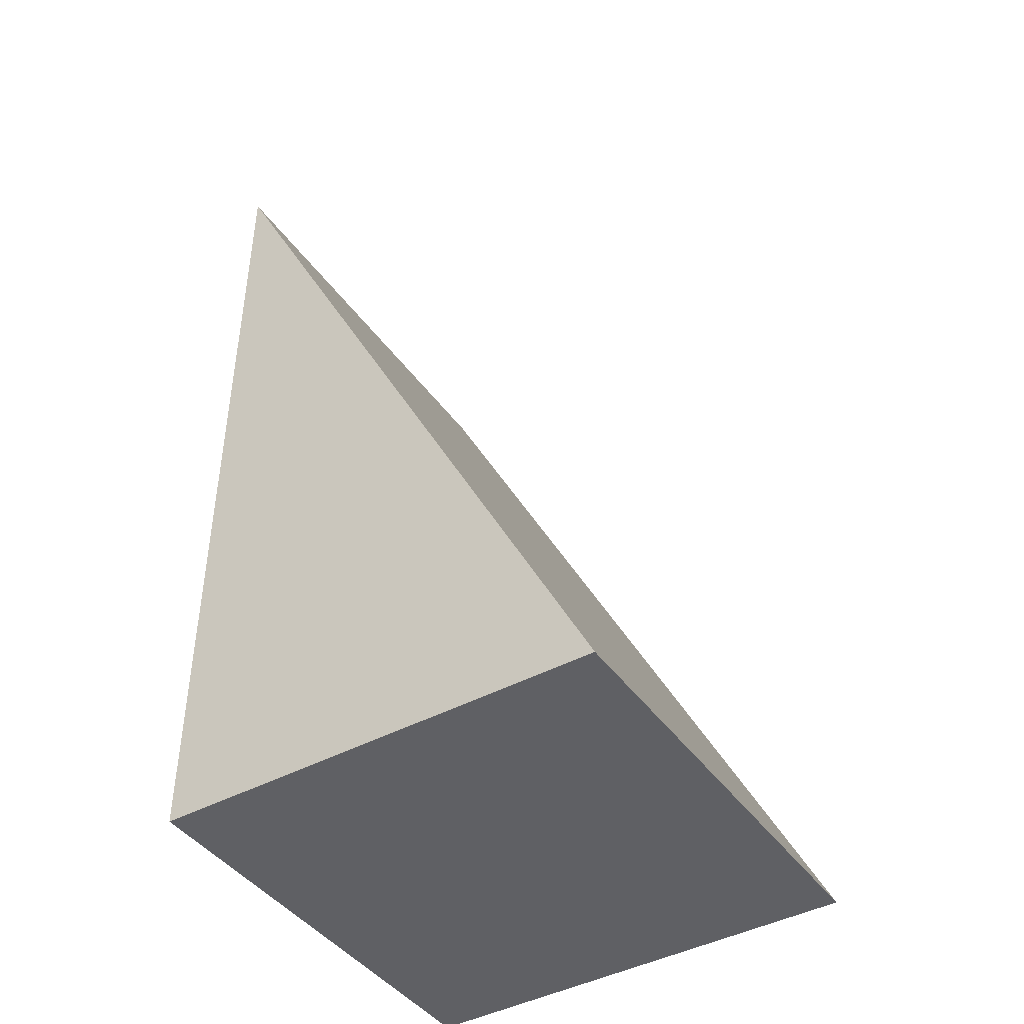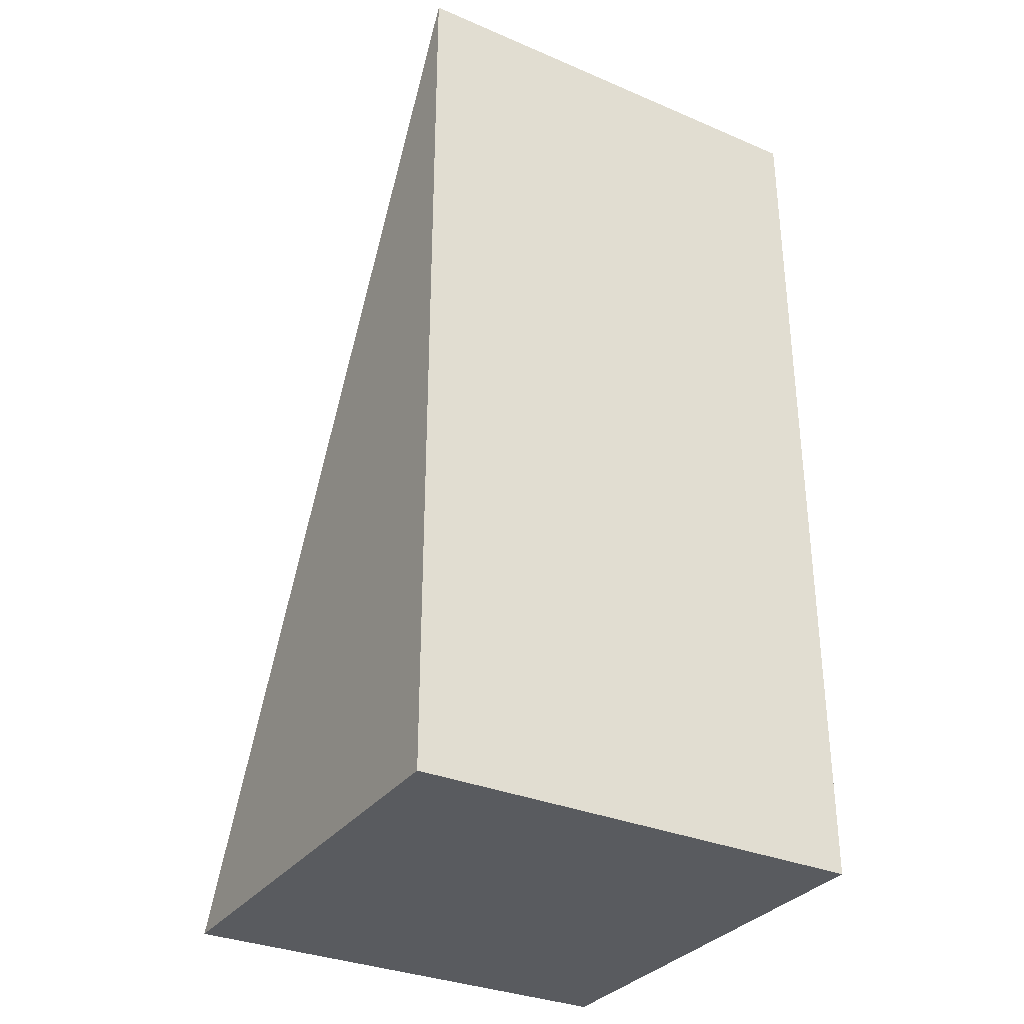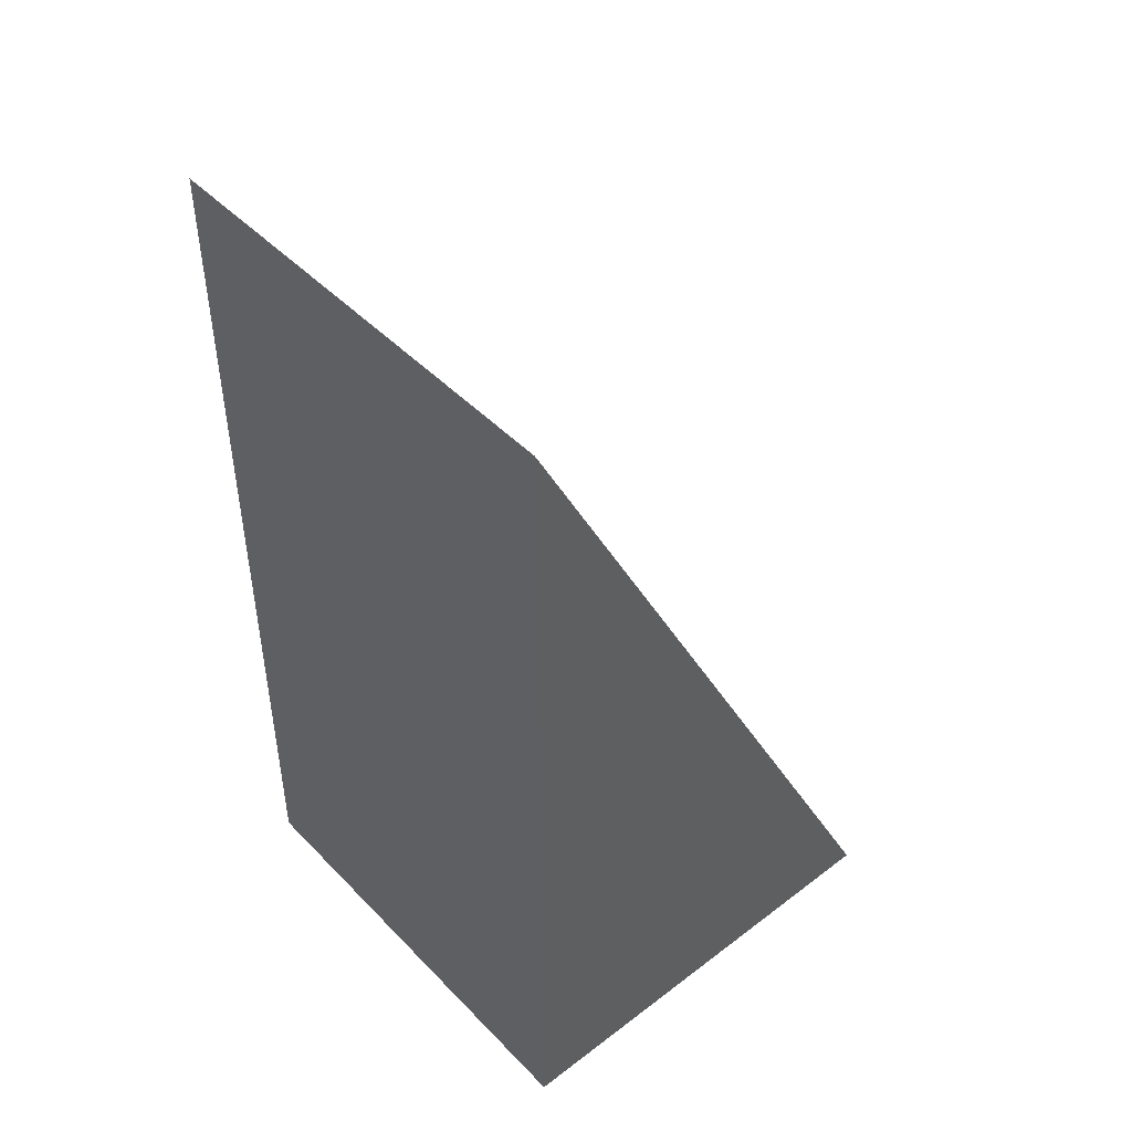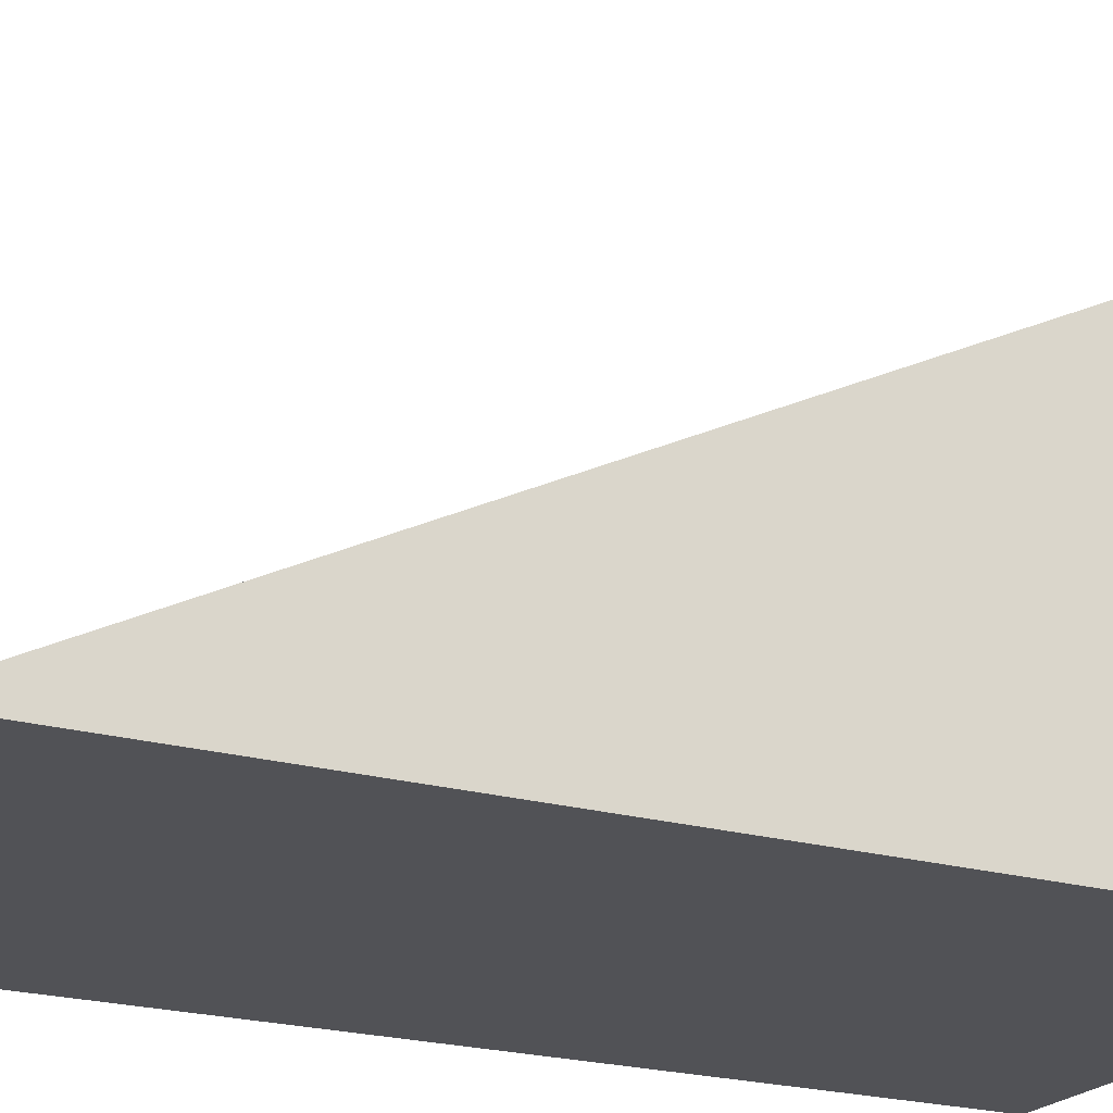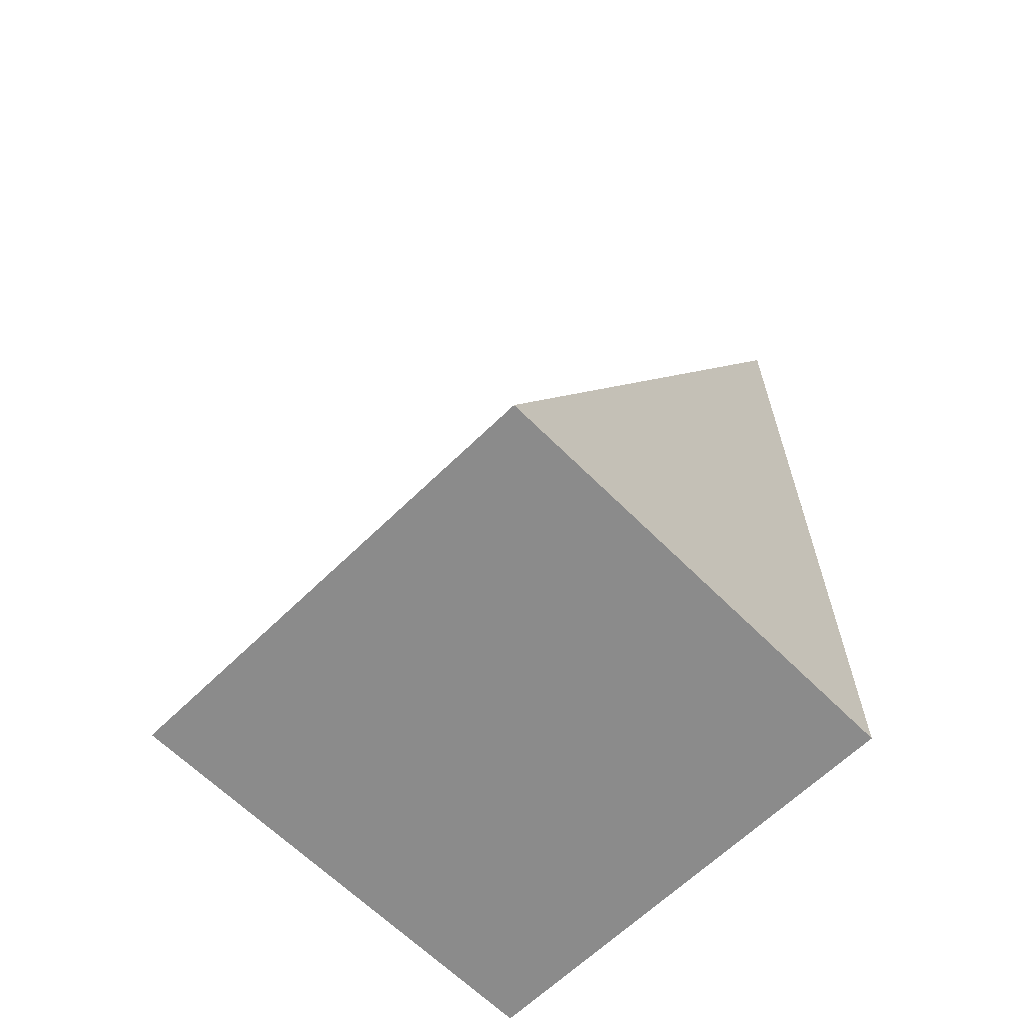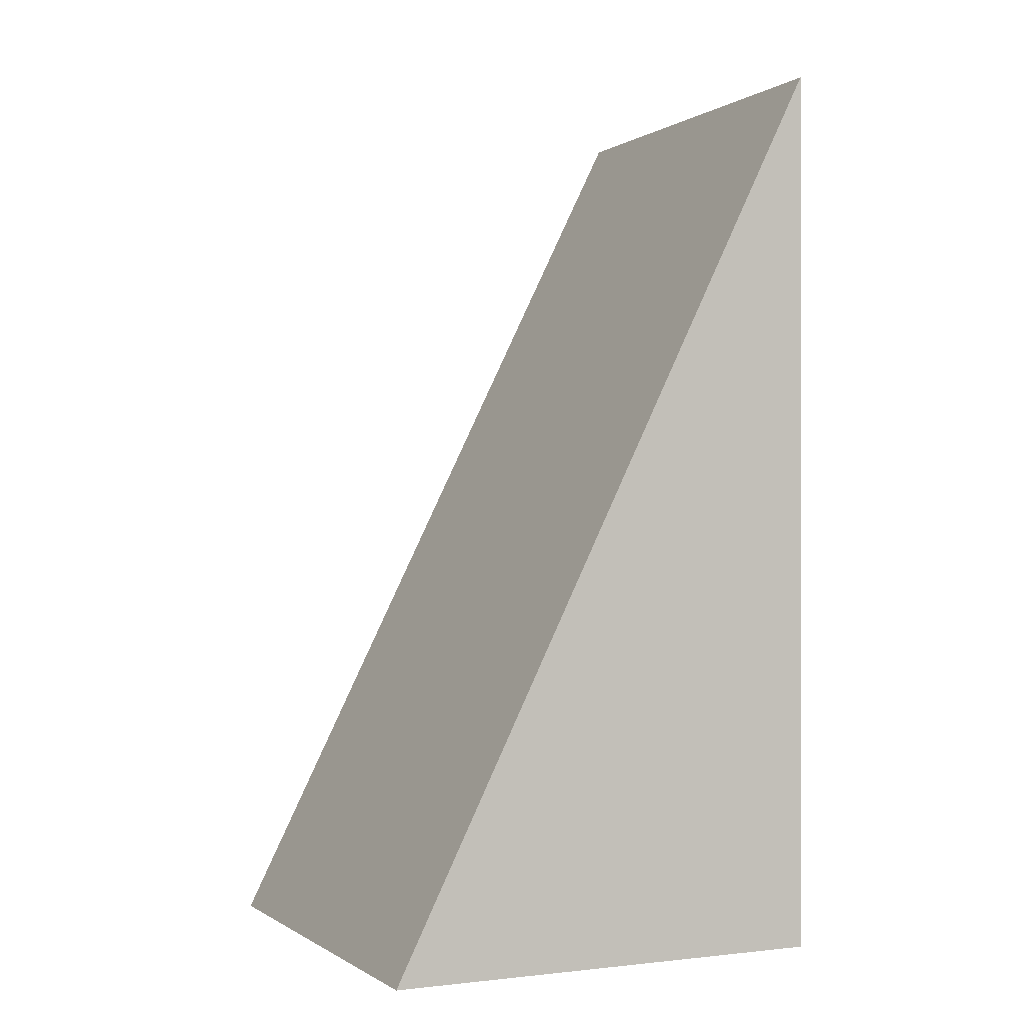
<metadata>
{"format":"obj","ext":"obj","renderer":"f3d","projection":"perspective","resolution":1024,"background":"white","views":[{"elev":-43.3,"azim":122.7,"up":"+Z"},{"elev":-32.3,"azim":-30.6,"up":"+Z"},{"elev":46.4,"azim":49.1,"up":"+Z"},{"elev":-21.2,"azim":62.8,"up":"+Y"},{"elev":-63.8,"azim":-135.3,"up":"+Z"},{"elev":-0.4,"azim":-115.1,"up":"+Z"}]}
</metadata>
<code>
g default
v -3 0 9
v 3 0 9
v -3 6 -3
v 3 6 -3
v -3 0 -3
v 3 0 -3
g box_floor:pCube4
f 3 4 6 5
f 5 6 2 1
f 2 6 4
f 5 1 3
f 2 4 3 1

</code>
